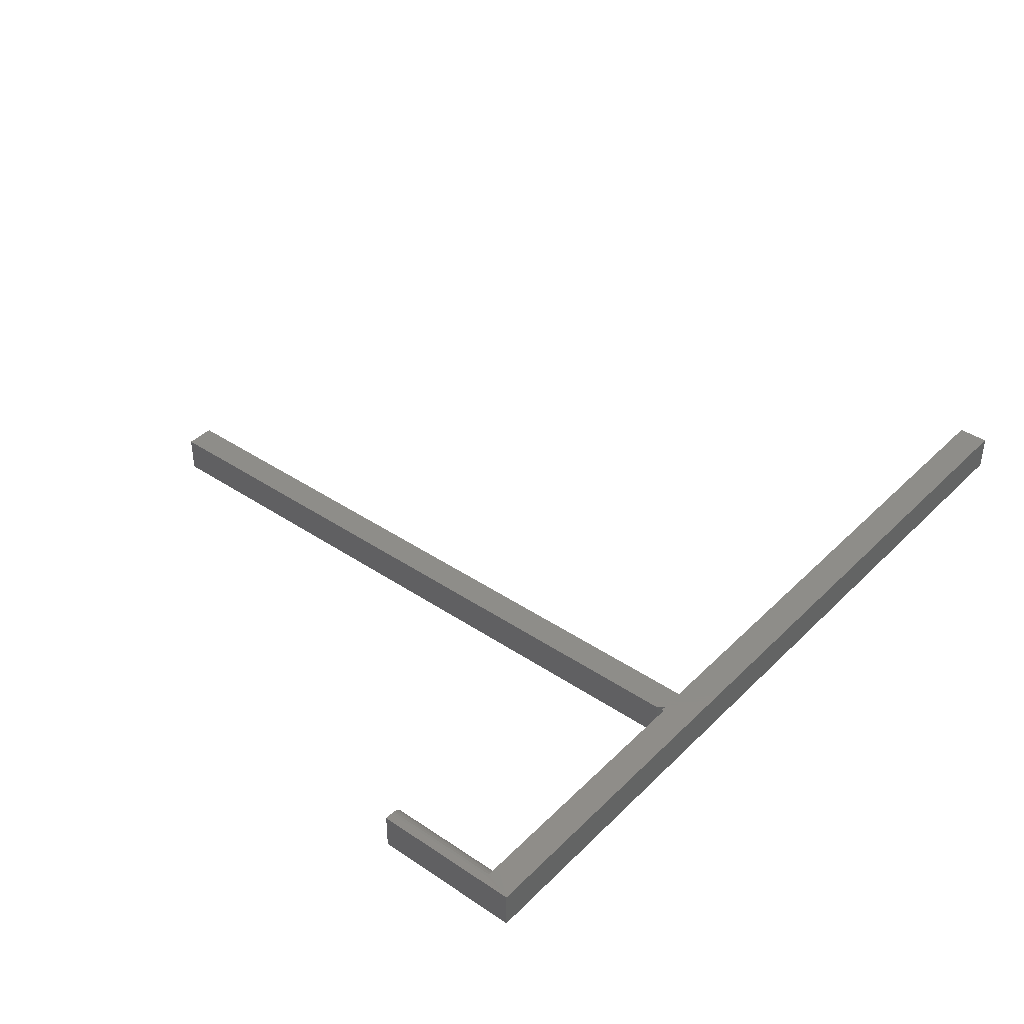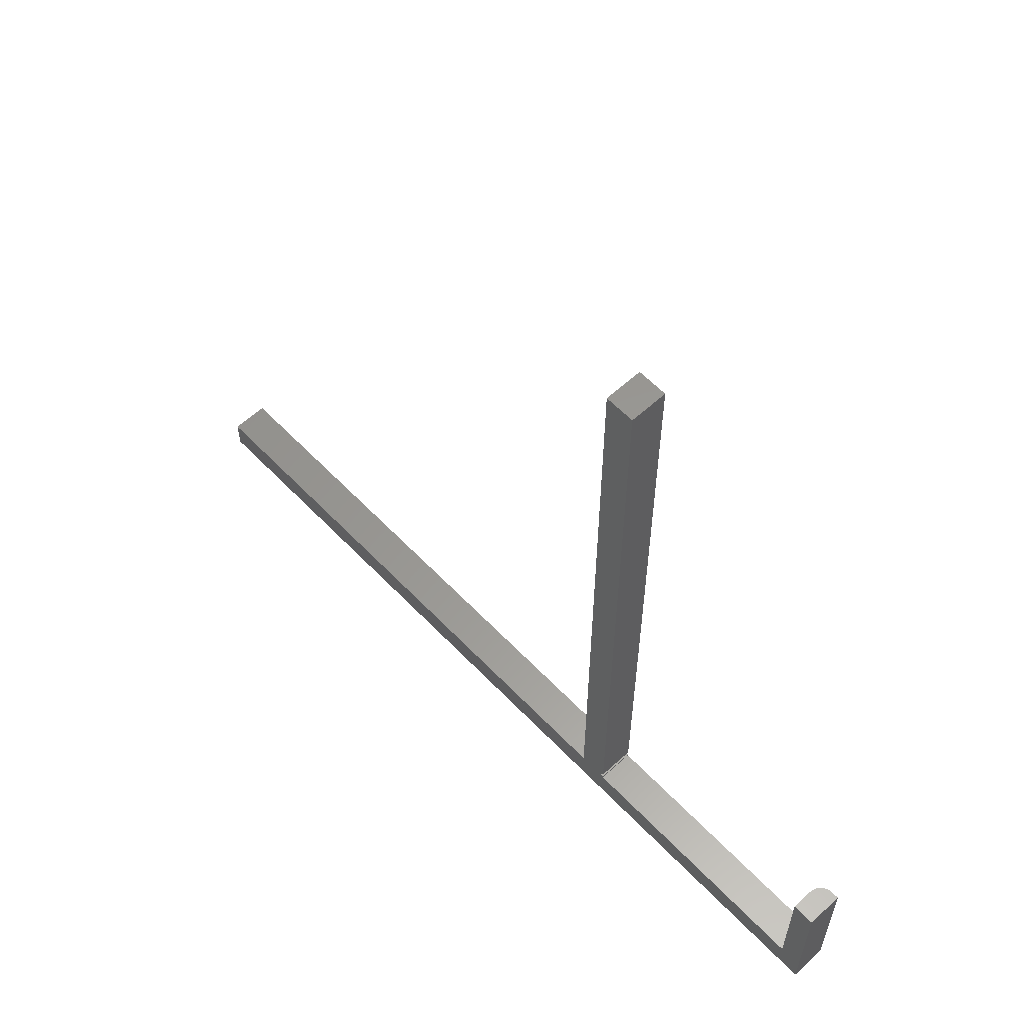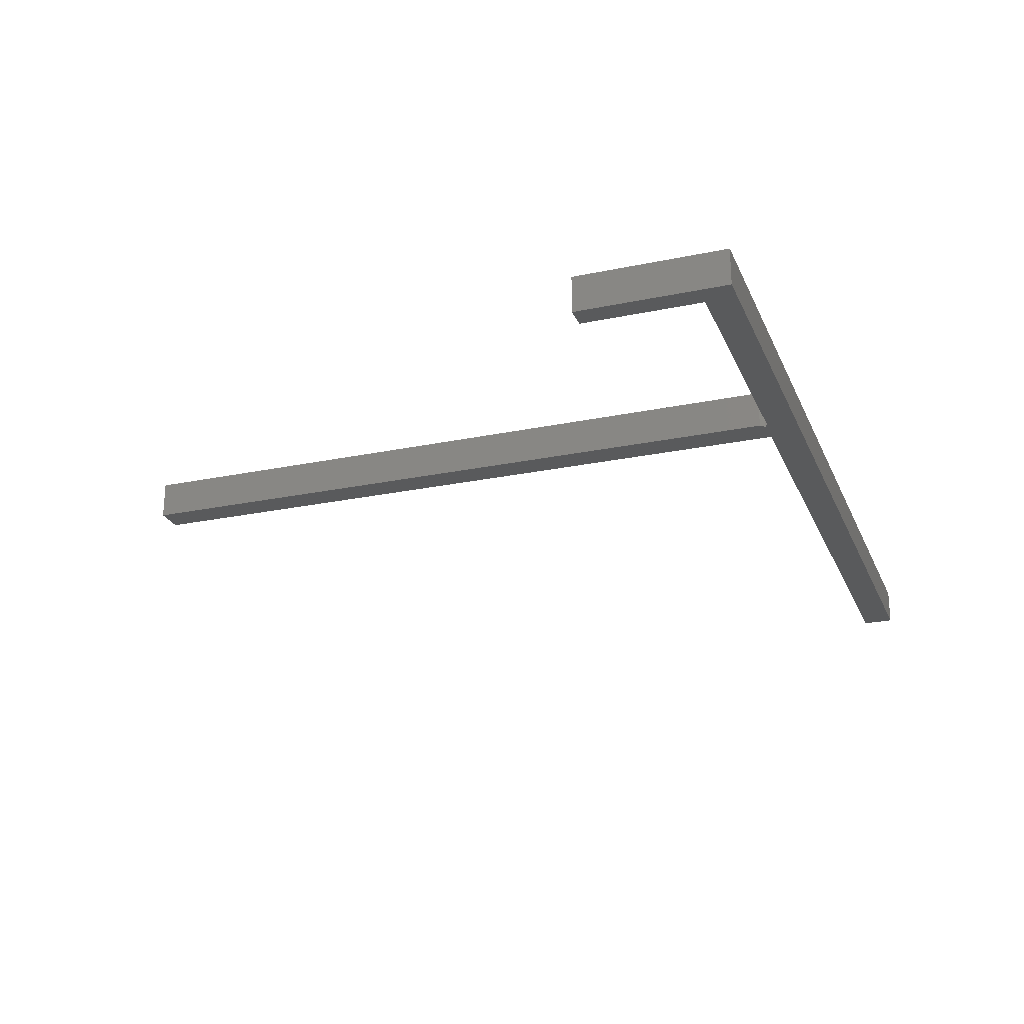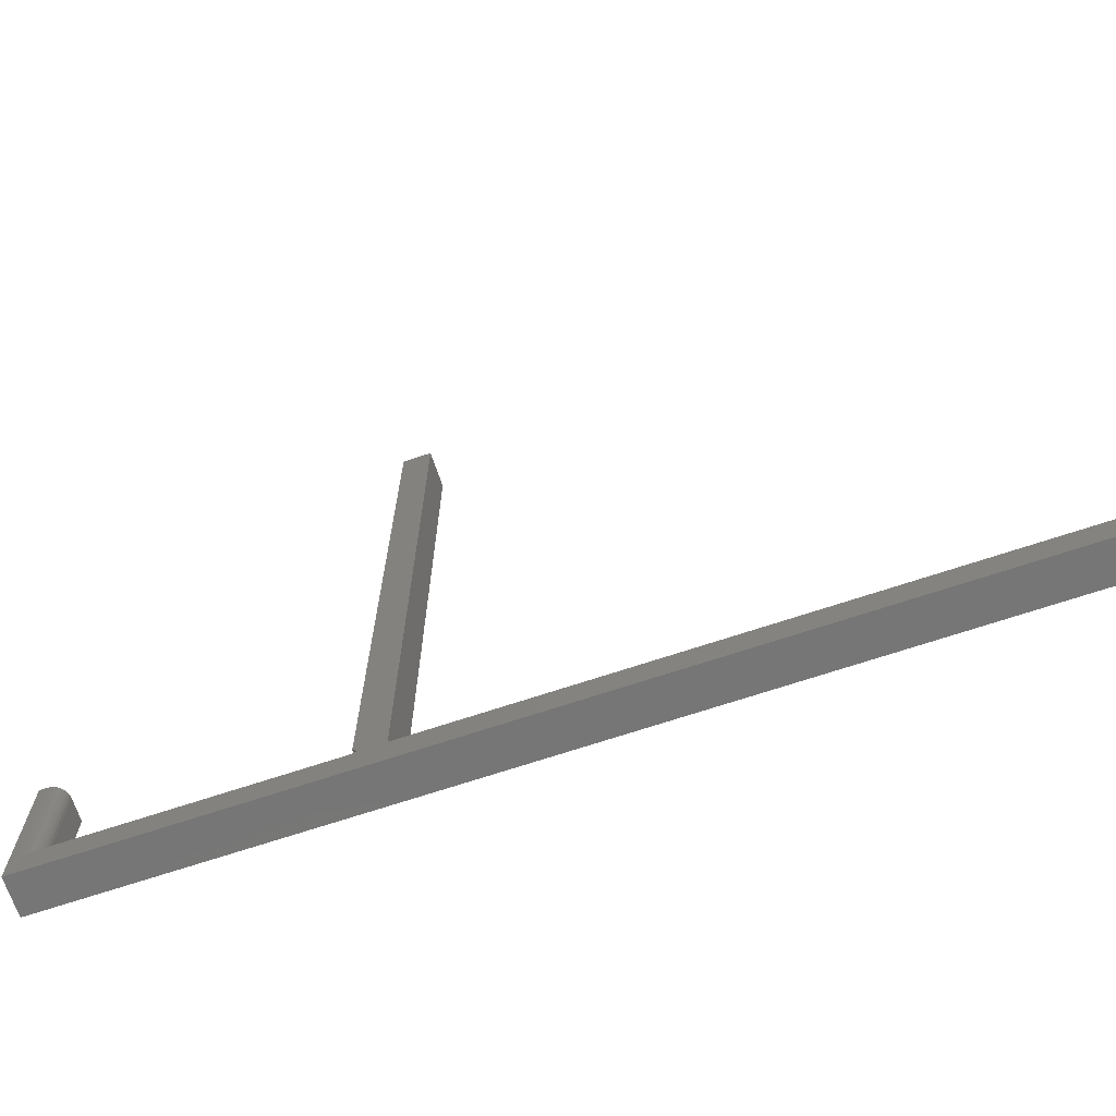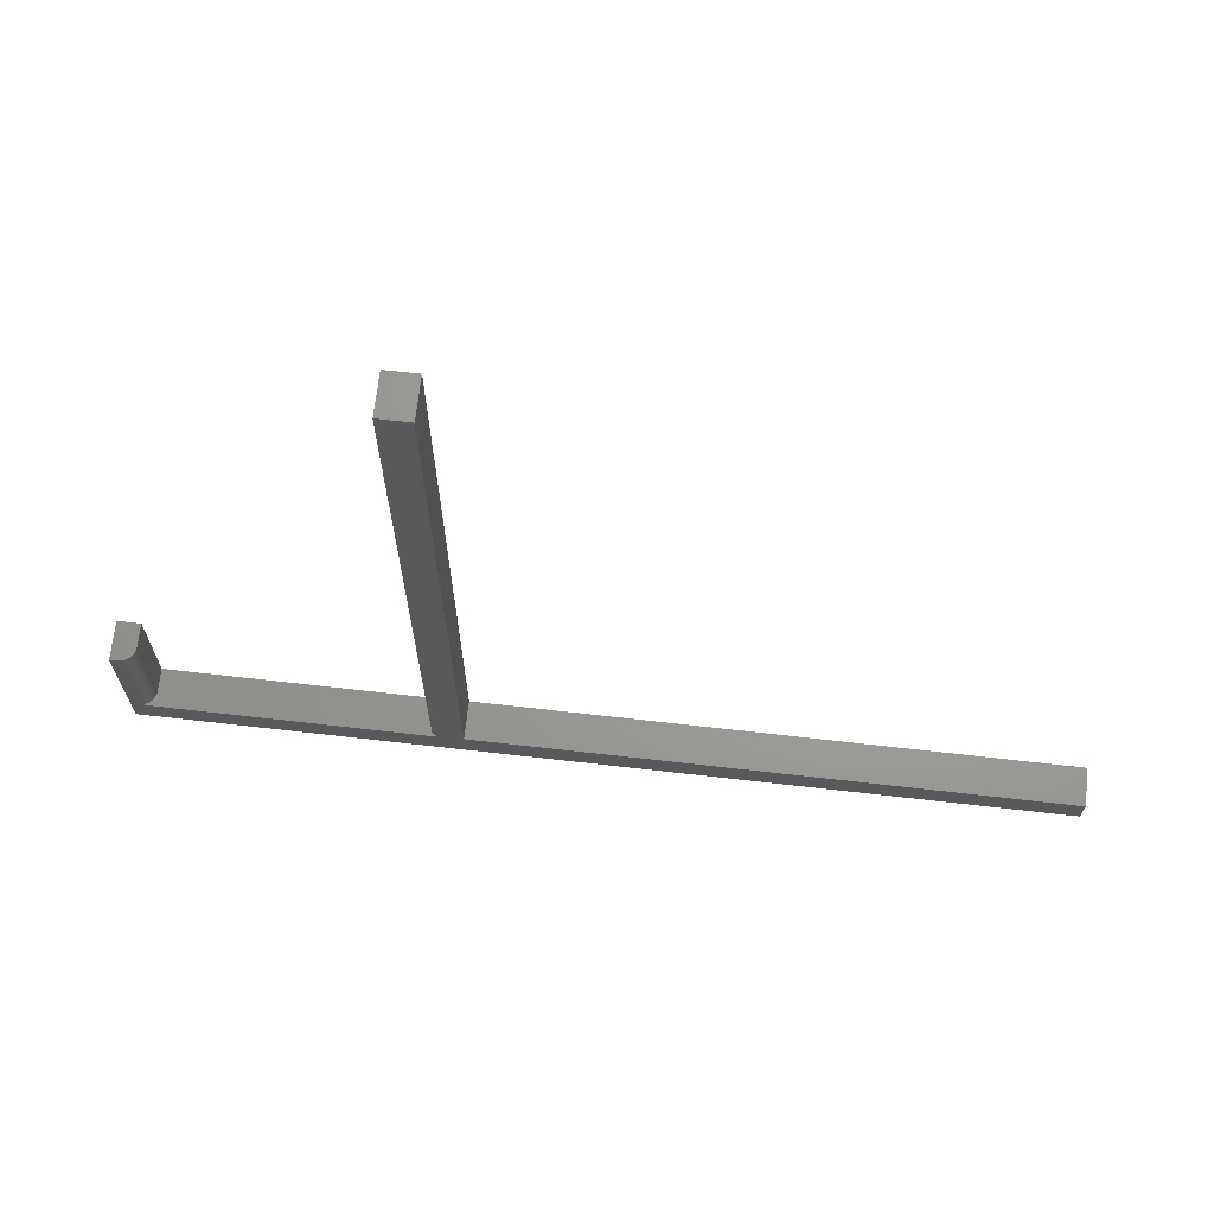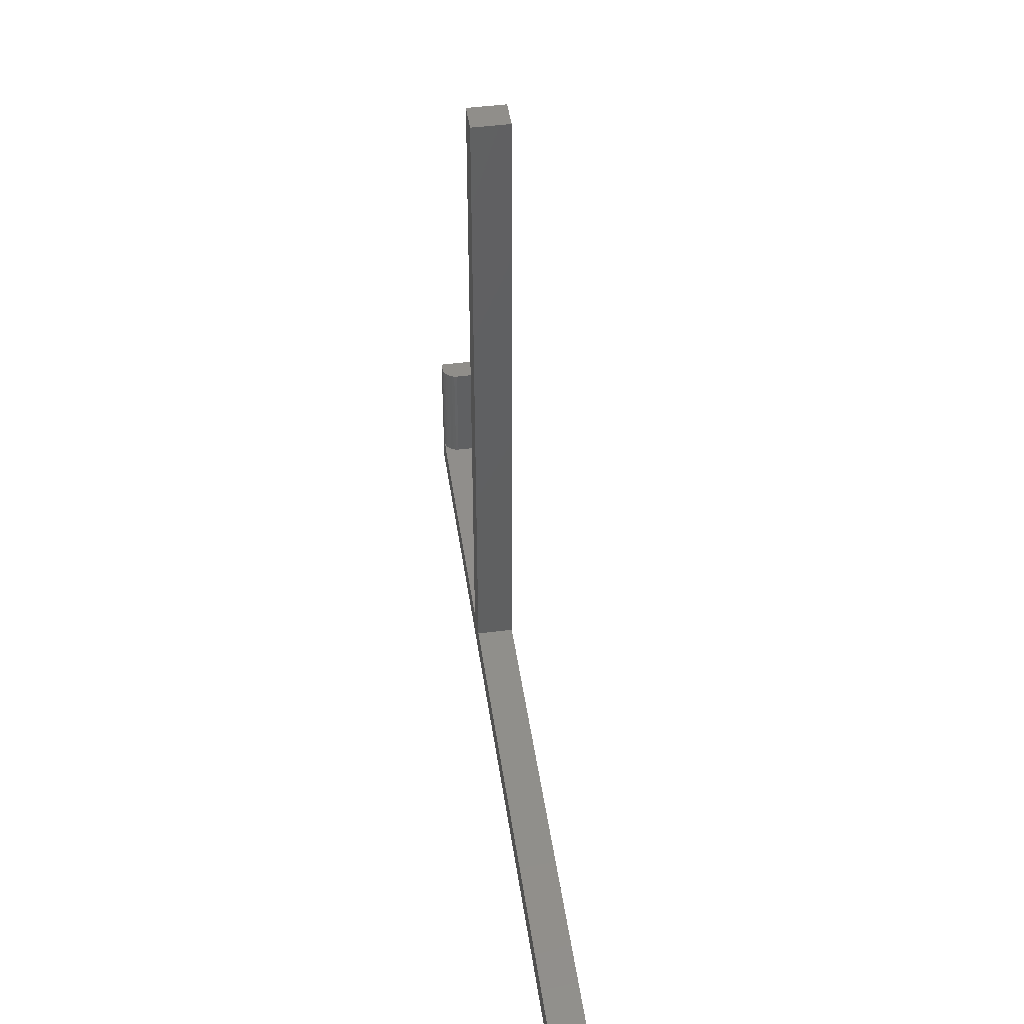
<metadata>
{"format":"stl","ext":"stl","renderer":"f3d","projection":"perspective","resolution":1024,"background":"white","views":[{"elev":39.9,"azim":-50.3,"up":"+Z"},{"elev":59.3,"azim":-133.2,"up":"+Y"},{"elev":-24.1,"azim":-70.8,"up":"+Z"},{"elev":-69.0,"azim":18.5,"up":"+Y"},{"elev":68.9,"azim":6.5,"up":"+Y"},{"elev":46.6,"azim":81.8,"up":"+Y"}]}
</metadata>
<code>
# stl→obj: 46 verts, 88 faces
v -0.2969 -0.75 0.03906
v -0.2969 -0.75 0
v 0.6328 -0.75 0.03906
v 0.6328 -0.75 0
v 0 -0.7188 0
v 0 -0.7167 0
v 0.005757 -0.7167 0
v 0.03059 -0.7167 0
v 0.03331 -0.7167 0
v 0.6328 -0.7167 0
v -0.2719 -0.7188 0
v 0 -0.7109 0
v 0 0.007812 0
v 0.03059 0.007812 0
v -0.2732 -0.7188 0
v -0.2969 -0.5938 0
v -0.2732 -0.5938 0
v -0.2858 -0.7188 0.03876
v -0.2888 -0.7188 0.03906
v -0.2719 -0.7188 0.03906
v -0.2969 -0.5938 0.03906
v -0.2888 -0.5938 0.03906
v 0 -0.7188 0.03906
v 0.6328 -0.7167 0.03906
v 0.03331 -0.7167 0.03906
v 0.03059 -0.7167 0.03906
v 0.005757 -0.7167 0.03906
v 0 -0.7167 0.03906
v 0.03059 0.007812 0.03906
v 0 0.007812 0.03906
v 0 -0.7109 0.03906
v -0.2732 -0.7188 0.02344
v -0.2735 -0.7188 0.02649
v -0.2744 -0.7188 0.02942
v -0.2758 -0.7188 0.03212
v -0.2778 -0.7188 0.03449
v -0.2801 -0.7188 0.03643
v -0.2828 -0.7188 0.03787
v -0.2732 -0.5938 0.02344
v -0.2735 -0.5938 0.02649
v -0.2744 -0.5938 0.02942
v -0.2758 -0.5938 0.03212
v -0.2778 -0.5938 0.03449
v -0.2801 -0.5938 0.03643
v -0.2828 -0.5938 0.03787
v -0.2858 -0.5938 0.03876
f 1 2 3
f 3 2 4
f 5 6 7
f 5 7 8
f 5 8 9
f 5 9 10
f 5 10 4
f 5 4 2
f 5 2 11
f 7 12 8
f 8 12 13
f 8 13 14
f 11 2 15
f 15 2 16
f 15 16 17
f 1 18 19
f 18 1 20
f 19 21 1
f 19 22 21
f 23 20 1
f 23 1 3
f 23 3 24
f 23 24 25
f 23 25 26
f 23 26 27
f 23 27 28
f 29 30 26
f 26 30 31
f 26 31 27
f 20 11 15
f 20 15 32
f 20 32 33
f 20 33 34
f 20 34 35
f 20 35 36
f 20 36 37
f 20 37 38
f 20 38 18
f 32 39 33
f 33 39 40
f 33 40 34
f 34 40 41
f 34 41 35
f 35 41 42
f 35 42 36
f 36 42 43
f 36 43 37
f 37 43 44
f 37 44 38
f 38 44 45
f 38 45 18
f 18 45 46
f 18 46 19
f 19 46 22
f 32 15 39
f 39 15 17
f 22 46 45
f 43 45 44
f 21 22 45
f 21 45 43
f 21 43 42
f 21 42 41
f 21 41 40
f 21 40 39
f 21 39 17
f 21 17 16
f 21 16 1
f 1 16 2
f 4 10 3
f 3 10 24
f 30 13 31
f 31 13 12
f 14 13 29
f 29 13 30
f 25 9 26
f 26 9 8
f 27 7 28
f 28 7 6
f 6 5 28
f 28 5 23
f 26 8 29
f 29 8 14
f 12 7 31
f 31 7 27
f 23 5 20
f 20 5 11
f 24 10 25
f 25 10 9

</code>
